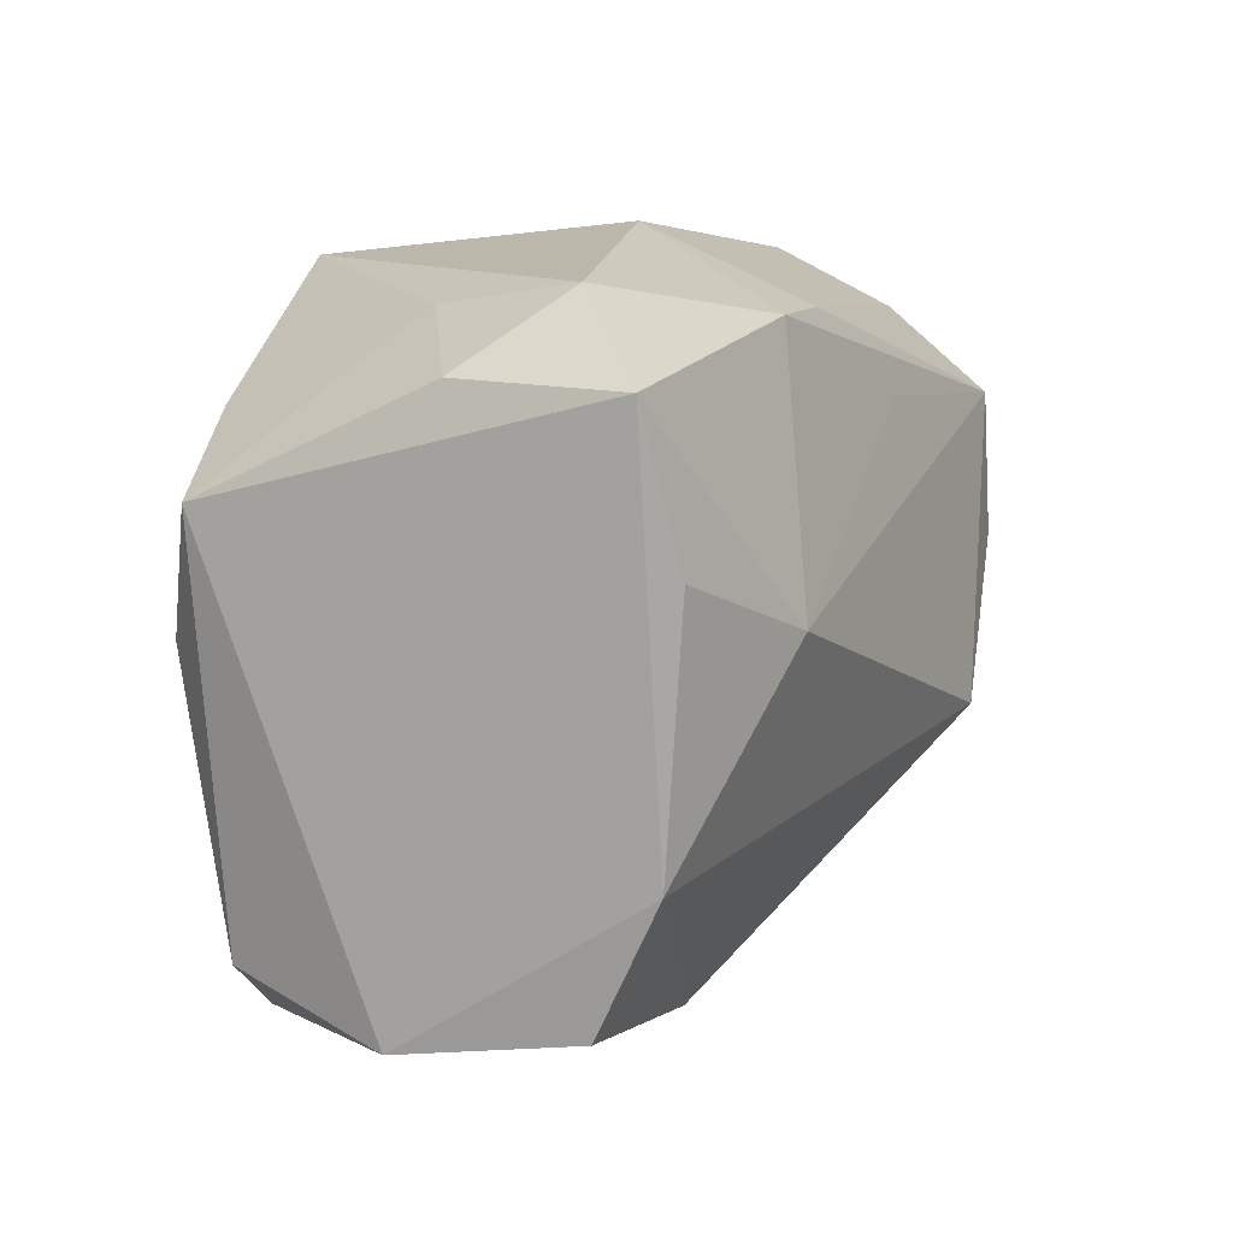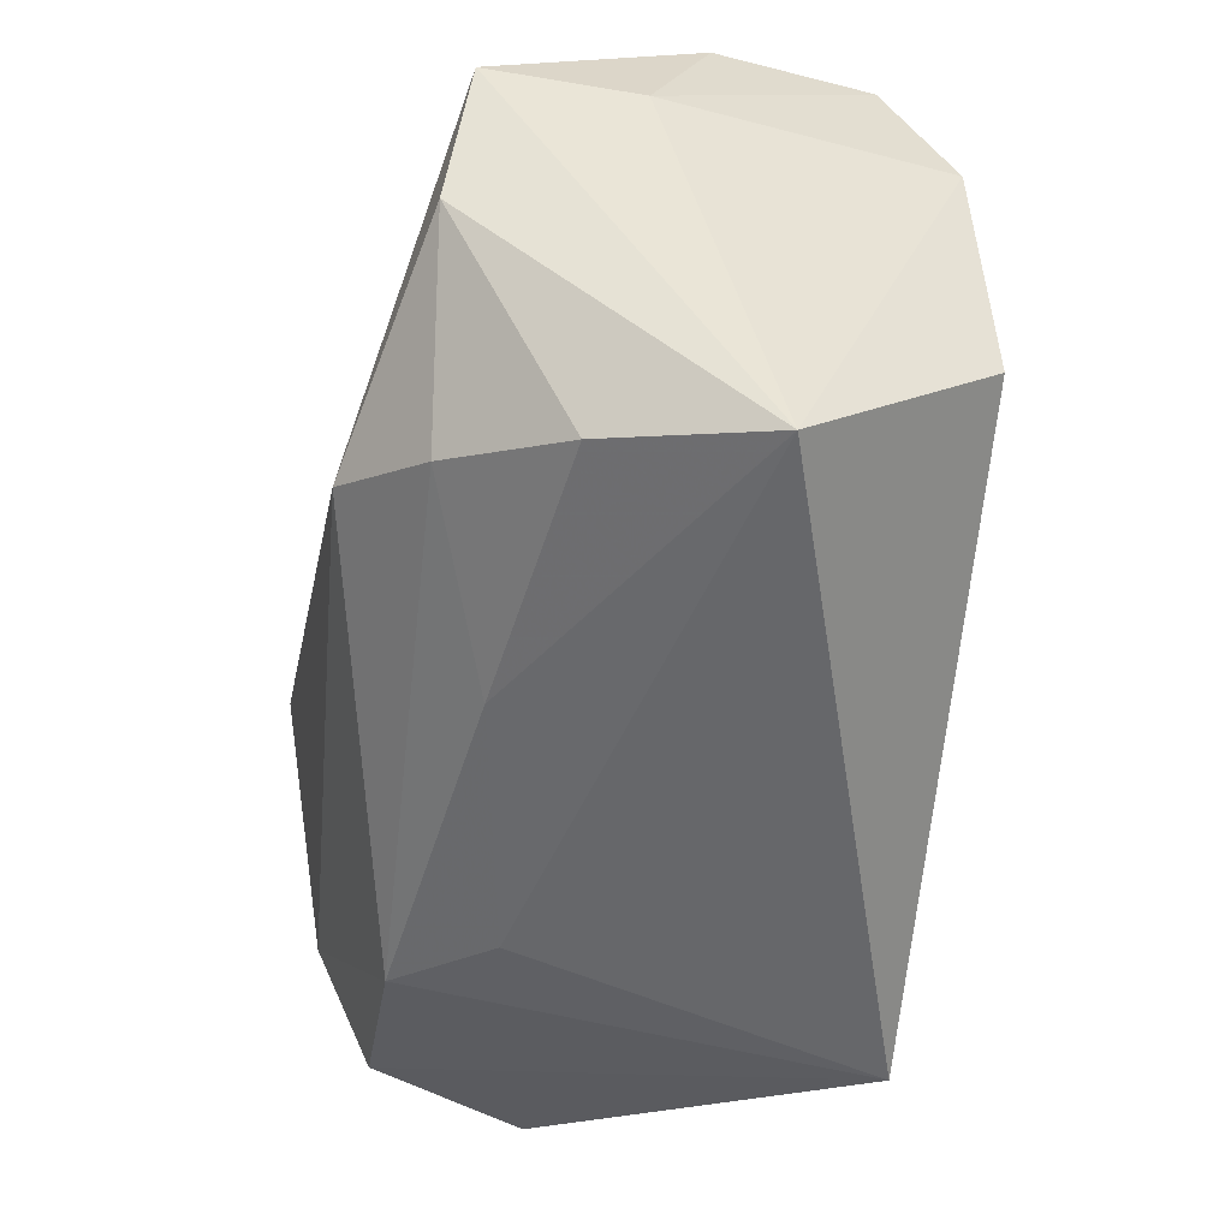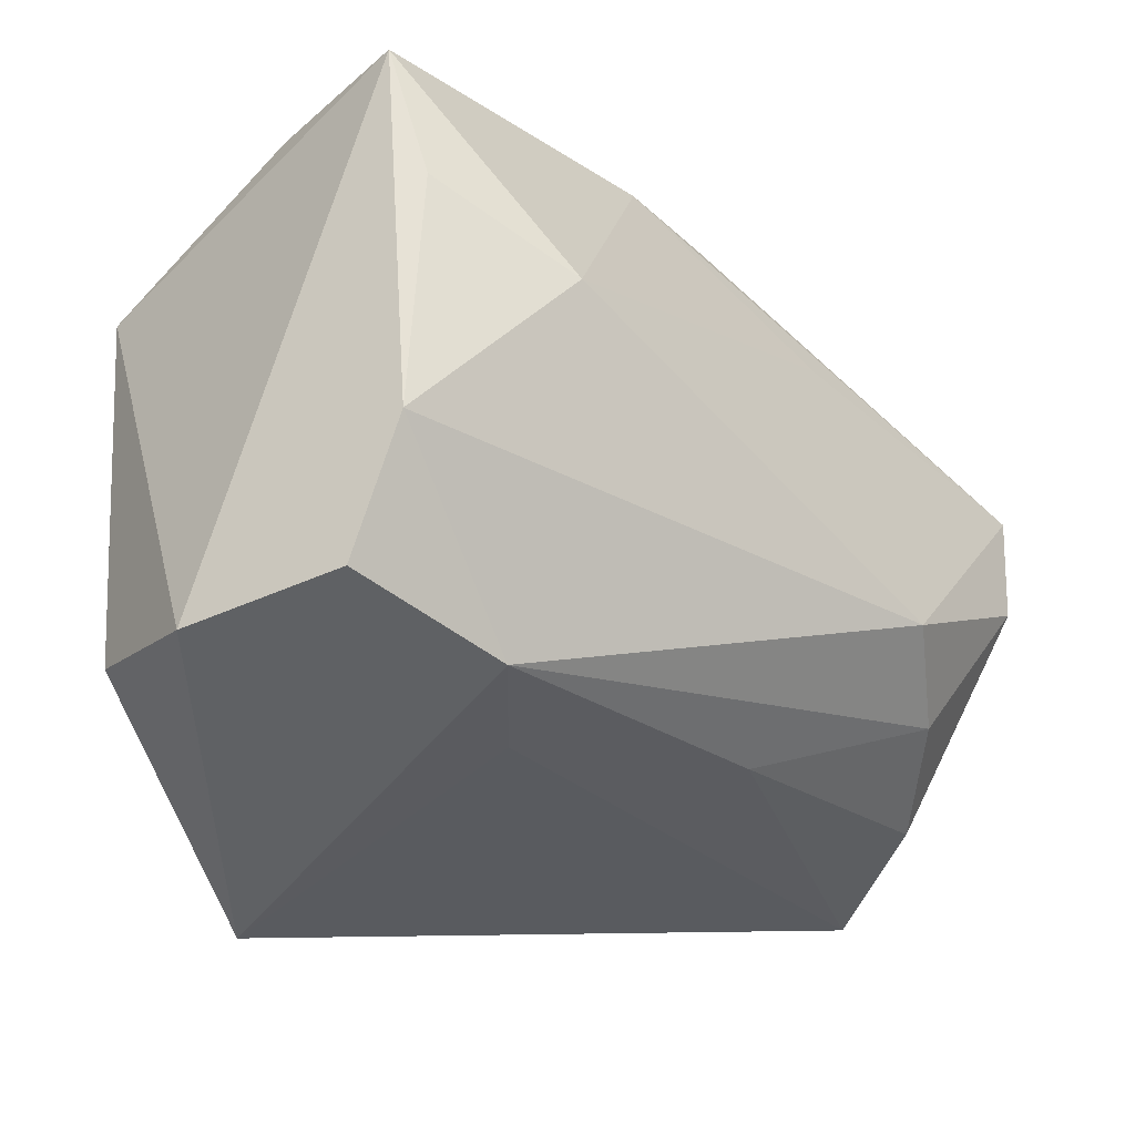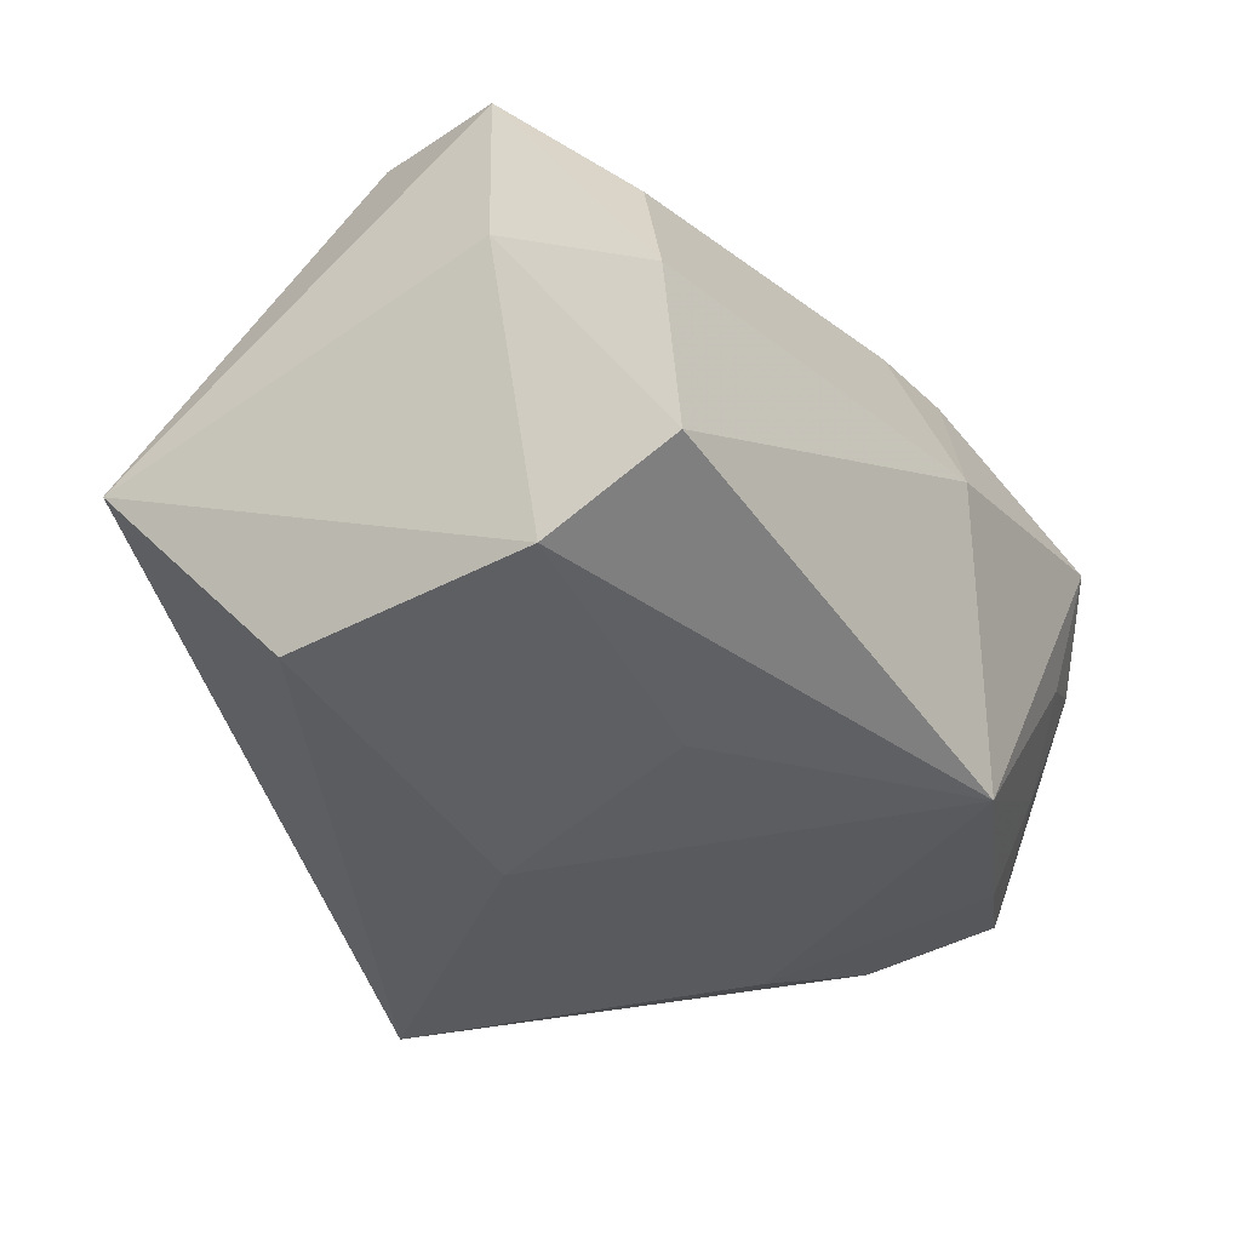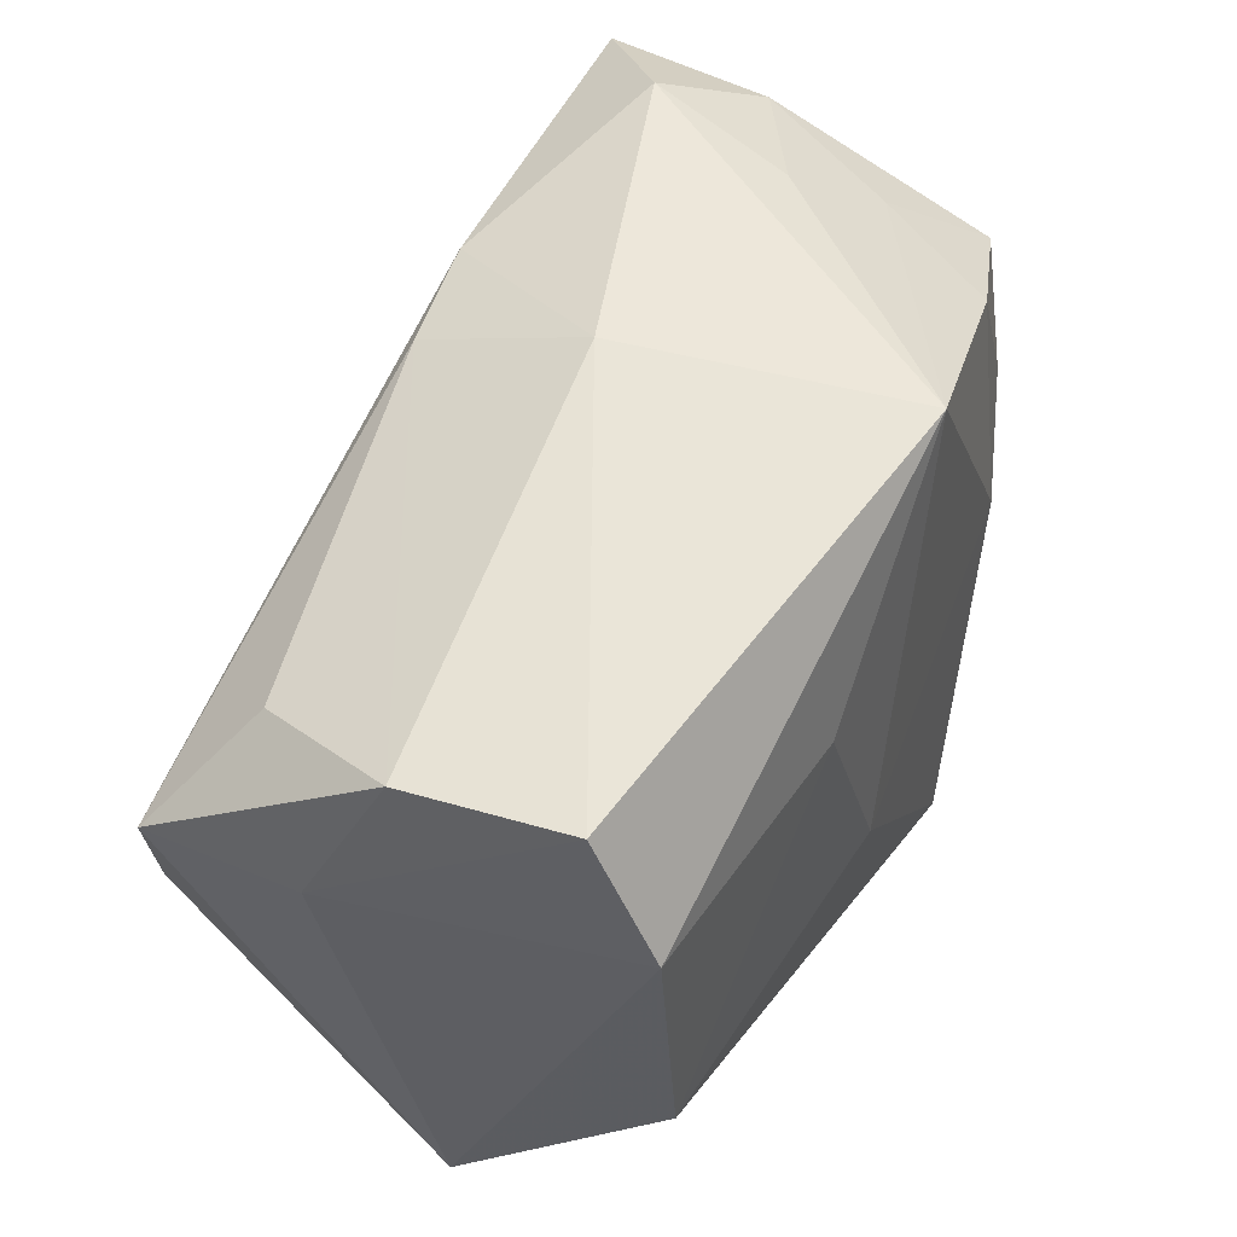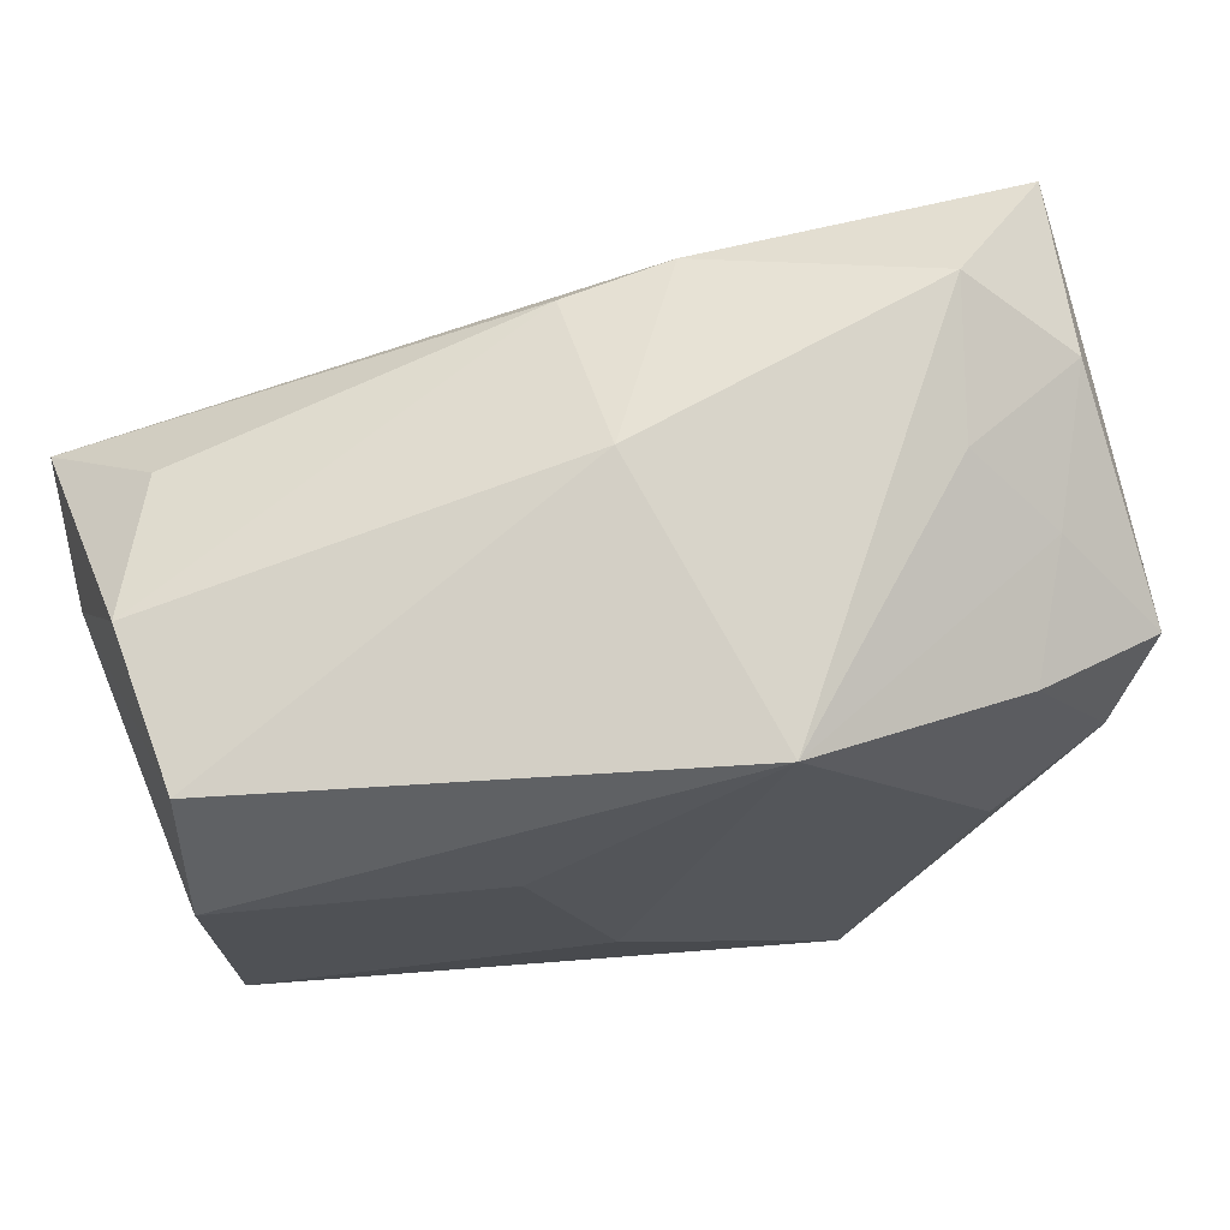
<metadata>
{"format":"obj","ext":"obj","renderer":"f3d","projection":"perspective","resolution":1024,"background":"white","views":[{"elev":13.1,"azim":-66.4,"up":"+Y"},{"elev":-44.6,"azim":78.3,"up":"+Y"},{"elev":-31.9,"azim":-44.6,"up":"+Y"},{"elev":-33.4,"azim":122.2,"up":"+Z"},{"elev":53.4,"azim":114.6,"up":"+Y"},{"elev":72.0,"azim":165.7,"up":"+Y"}]}
</metadata>
<code>
v -0.02498 0.0264 -0.001586
v -0.03608 0.02293 0.004502
v -0.006513 0.02752 -0.02159
v 0.02694 -0.01541 0.01997
v -0.03985 -0.02495 0.000975
v 0.03494 -0.01972 0.01061
v 0.0334 0.02078 0.01348
v -0.03725 0.0229 0.01927
v 0.03708 -0.007842 -0.02006
v -0.03112 0.02057 -0.007822
v -0.03537 -0.0236 0.01514
v -0.02785 0.02882 0.01119
v -0.03443 0.002101 -0.01843
v -0.02445 -0.00301 -0.02206
v 0.01058 -0.02278 0.01306
v 0.03809 0.02512 0.001162
v -0.03471 0.0099 0.02171
v -0.02182 0.004265 0.02582
v 0.03765 0.01477 -0.01882
v -0.03666 -0.02138 -0.01315
v -0.02641 0.01829 -0.01853
v 0.03656 0.02566 -0.01287
v -0.0138 -0.03413 -0.02385
v -0.03799 0.01319 -0.01521
v -0.01222 -0.02715 0.007805
v -0.0351 -0.01211 0.02041
v 0.00108 0.02439 0.01806
v -0.008513 0.02484 0.01896
v 0.01877 -0.01084 0.02627
v 0.03826 0.0001048 0.02186
v 0.01307 0.01601 0.02063
v 0.01384 0.01204 -0.022
v 0.006971 -0.008807 -0.02385
v 0.04151 -0.02298 -0.002723
v 0.04151 0.01259 0.007004
v 0.04151 0.01239 0.02024
v 0.0002866 0.03056 0.003371
v -0.01991 -0.026 0.01582
f 34 25 23
f 23 5 20
f 5 24 20
f 11 5 23
f 8 24 5
f 9 34 23
f 19 34 9
f 35 34 19
f 36 34 35
f 35 16 36
f 23 20 13
f 13 20 24
f 18 8 17
f 29 36 18
f 23 25 38
f 38 11 23
f 8 18 28
f 17 8 26
f 26 18 17
f 5 11 26
f 26 8 5
f 29 18 26
f 26 38 29
f 11 38 26
f 24 8 2
f 22 3 37
f 37 16 22
f 19 3 22
f 22 35 19
f 16 35 22
f 33 9 23
f 30 34 36
f 30 6 34
f 30 36 29
f 23 13 14
f 14 33 23
f 3 33 14
f 21 13 24
f 3 14 21
f 21 14 13
f 29 38 4
f 4 30 29
f 6 30 4
f 34 6 15
f 25 34 15
f 15 38 25
f 6 4 15
f 15 4 38
f 27 16 37
f 37 28 27
f 27 28 36
f 31 18 36
f 36 28 31
f 31 28 18
f 37 3 12
f 12 2 8
f 12 28 37
f 8 28 12
f 19 9 32
f 9 33 32
f 32 3 19
f 32 33 3
f 3 21 10
f 24 2 10
f 10 21 24
f 36 16 7
f 7 27 36
f 16 27 7
f 3 10 1
f 1 10 2
f 1 12 3
f 2 12 1

</code>
